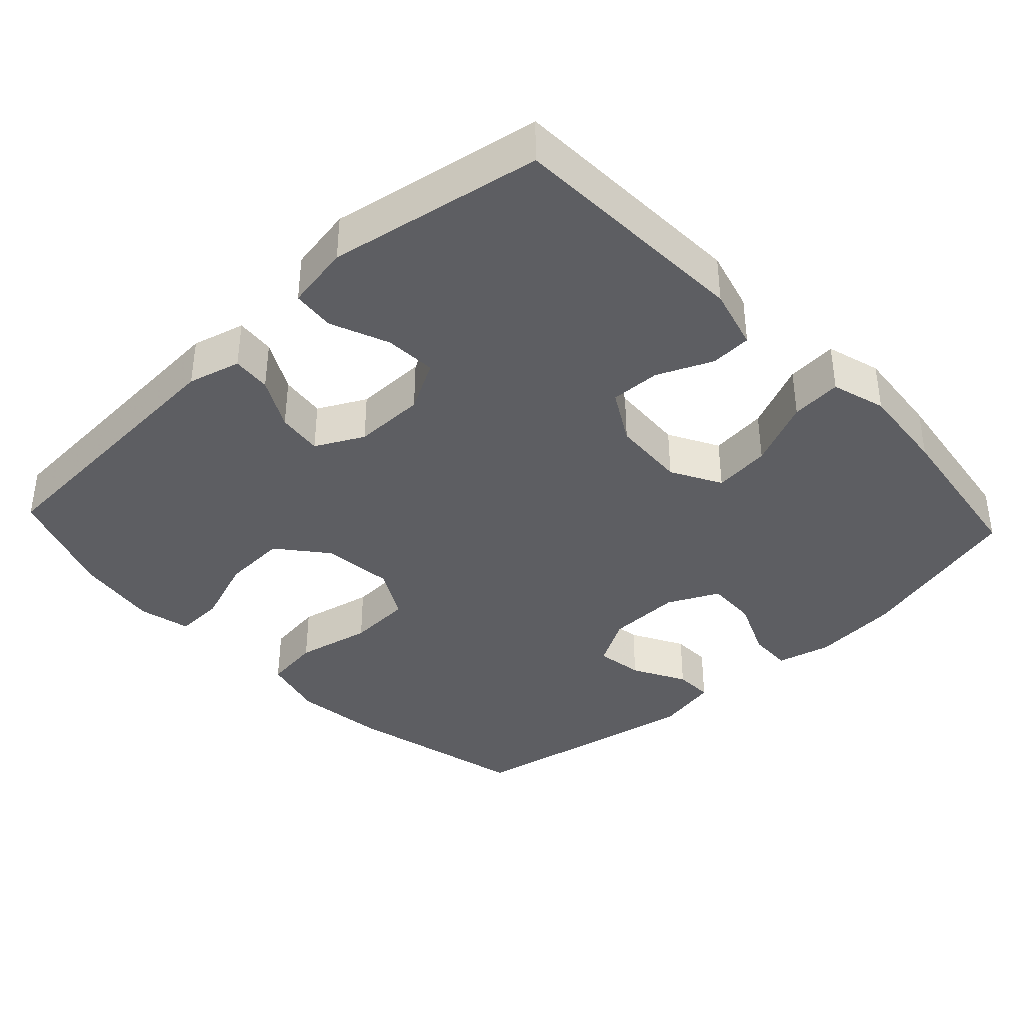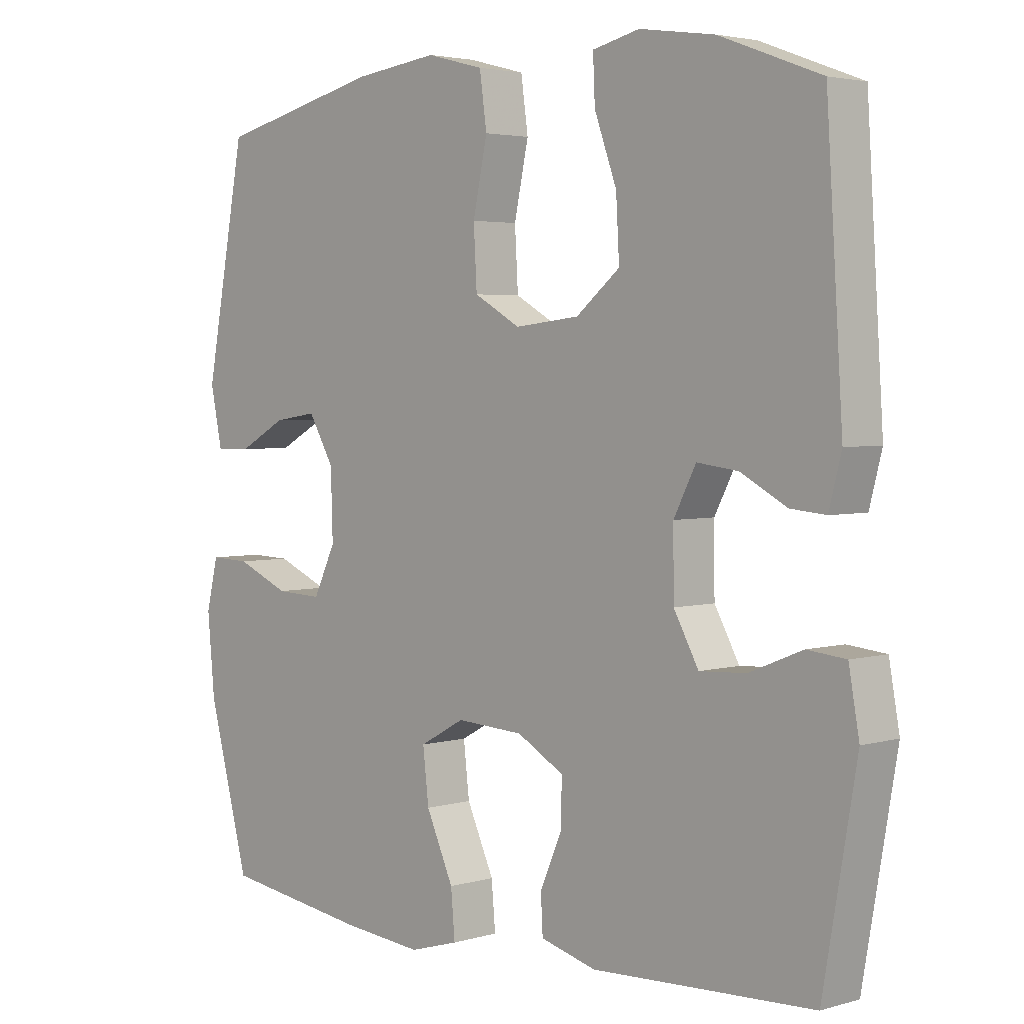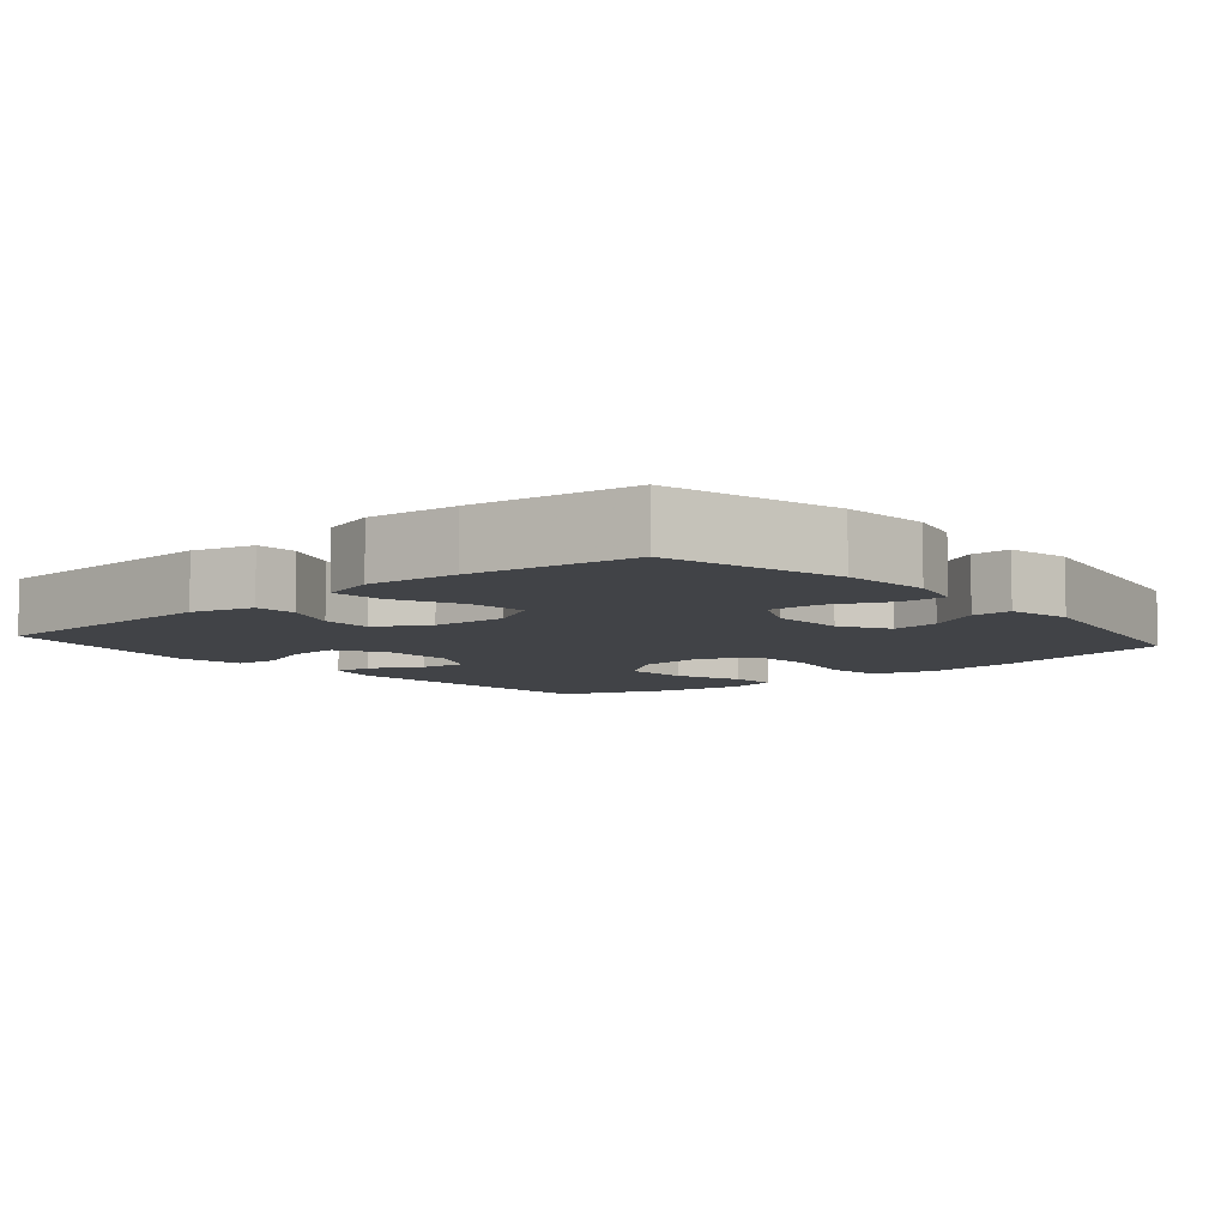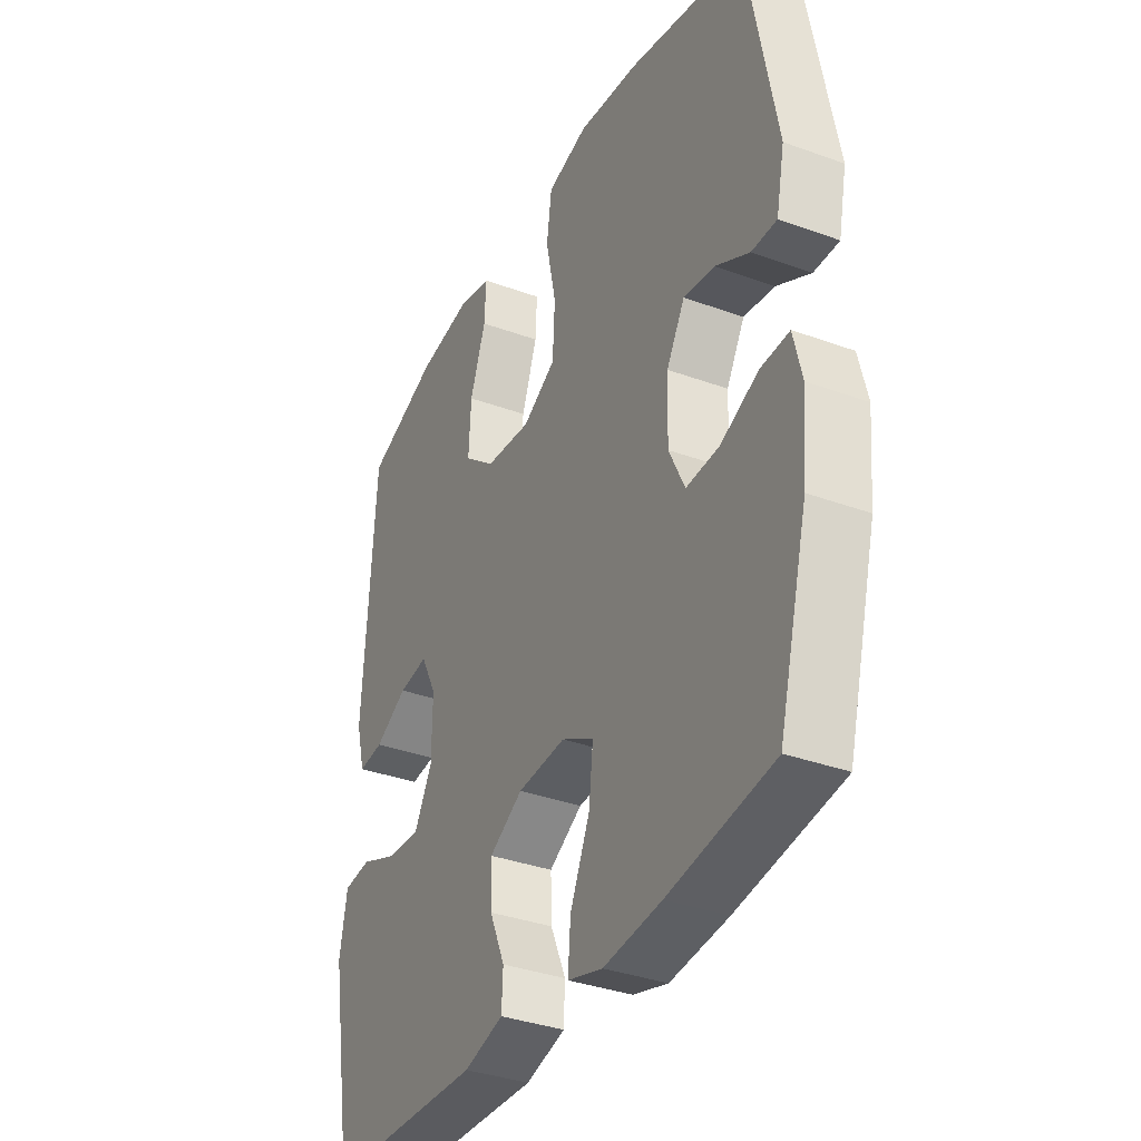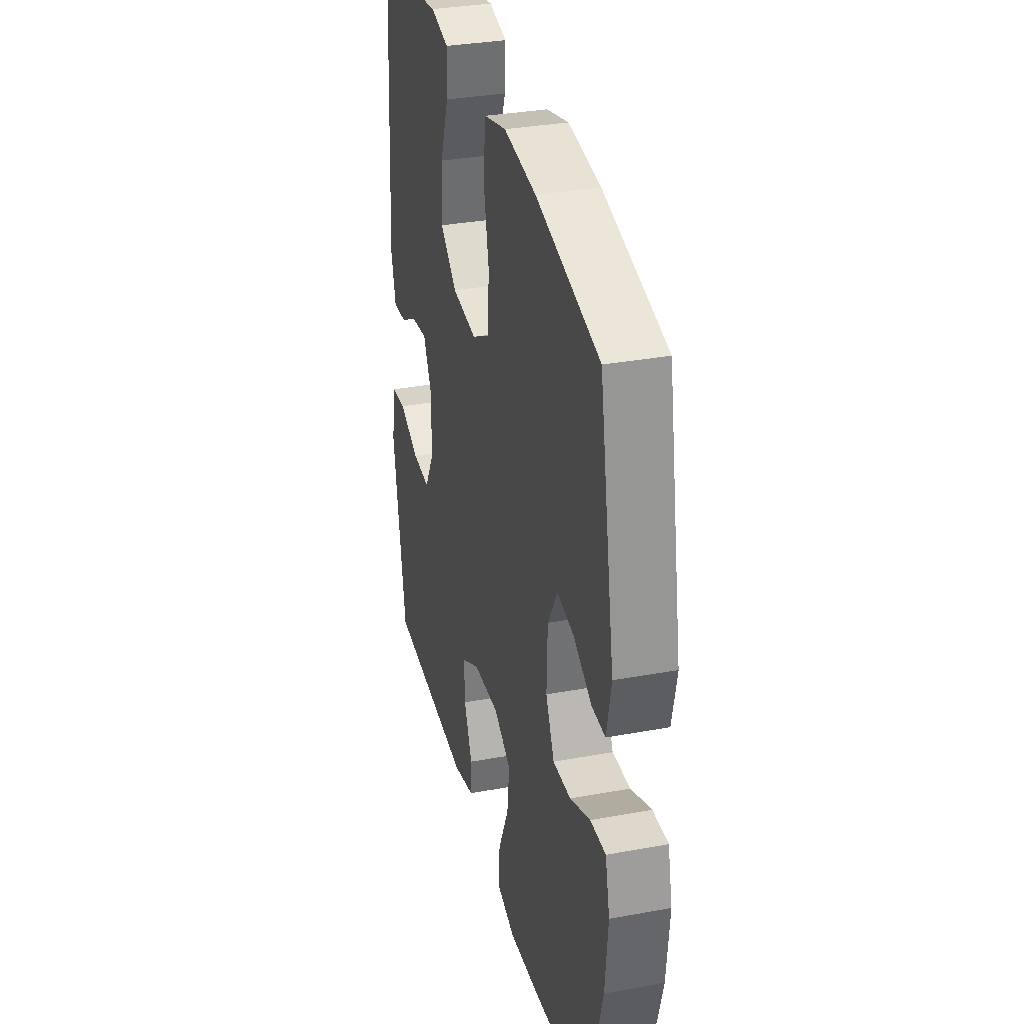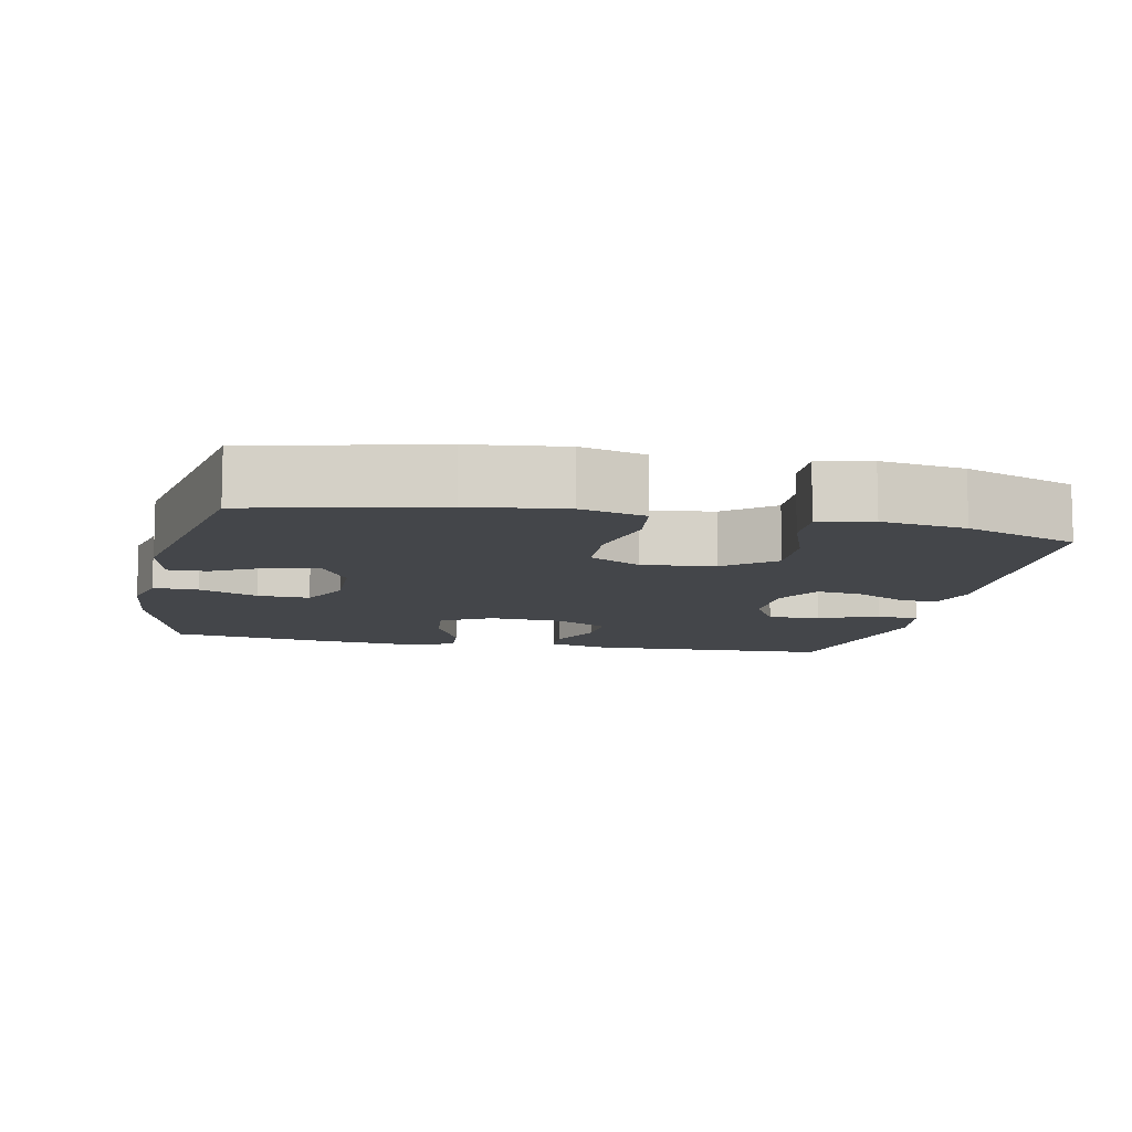
<metadata>
{"format":"obj","ext":"obj","renderer":"f3d","projection":"perspective","resolution":1024,"background":"white","views":[{"elev":-38.3,"azim":133.0,"up":"+Y"},{"elev":3.4,"azim":45.7,"up":"+Z"},{"elev":-7.2,"azim":-139.4,"up":"+Y"},{"elev":-35.4,"azim":-115.8,"up":"+Z"},{"elev":33.2,"azim":-104.2,"up":"+Z"},{"elev":-9.8,"azim":-12.0,"up":"+Y"}]}
</metadata>
<code>
v 0.5 0.07 0.5
v 0.525 0.07 0.109
v 0.506 0.07 0.036
v 0.452 0.07 0.041
v 0.382 0.07 0.079
v 0.319 0.07 0.087
v 0.285 0.07 0.021
v 0.286 0.07 -0.078
v 0.324 0.07 -0.147
v 0.395 0.07 -0.143
v 0.476 0.07 -0.11
v 0.535 0.07 -0.116
v 0.551 0.07 -0.206
v 0.5 0.07 -0.5
v 0.162 0.07 -0.514
v 0.077 0.07 -0.491
v 0.074 0.07 -0.434
v 0.107 0.07 -0.358
v 0.109 0.07 -0.289
v 0.037 0.07 -0.248
v -0.066 0.07 -0.242
v -0.135 0.07 -0.28
v -0.126 0.07 -0.359
v -0.084 0.07 -0.452
v -0.078 0.07 -0.522
v -0.153 0.07 -0.544
v -0.277 0.07 -0.532
v -0.5 0.07 -0.5
v -0.563 0.07 -0.263
v -0.574 0.07 -0.143
v -0.556 0.07 -0.068
v -0.495 0.07 -0.07
v -0.414 0.07 -0.105
v -0.343 0.07 -0.108
v -0.309 0.07 -0.037
v -0.312 0.07 0.065
v -0.351 0.07 0.132
v -0.417 0.07 0.122
v -0.49 0.07 0.082
v -0.544 0.07 0.081
v -0.562 0.07 0.168
v -0.5 0.07 0.5
v -0.248 0.07 0.56
v -0.119 0.07 0.576
v -0.031 0.07 0.553
v -0.02 0.07 0.474
v -0.042 0.07 0.37
v -0.037 0.07 0.281
v 0.034 0.07 0.241
v 0.133 0.07 0.252
v 0.2 0.07 0.307
v 0.195 0.07 0.396
v 0.161 0.07 0.49
v 0.158 0.07 0.558
v 0.23 0.07 0.575
v 0.345 0.07 0.558
v 0.5 0 0.5
v 0.525 0 0.109
v 0.506 0 0.036
v 0.452 0 0.041
v 0.382 0 0.079
v 0.319 0 0.087
v 0.285 0 0.021
v 0.286 0 -0.078
v 0.324 0 -0.147
v 0.395 0 -0.143
v 0.476 0 -0.11
v 0.535 0 -0.116
v 0.551 0 -0.206
v 0.5 0 -0.5
v 0.162 0 -0.514
v 0.077 0 -0.491
v 0.074 0 -0.434
v 0.107 0 -0.358
v 0.109 0 -0.289
v 0.037 0 -0.248
v -0.066 0 -0.242
v -0.135 0 -0.28
v -0.126 0 -0.359
v -0.084 0 -0.452
v -0.078 0 -0.522
v -0.153 0 -0.544
v -0.277 0 -0.532
v -0.5 0 -0.5
v -0.563 0 -0.263
v -0.574 0 -0.143
v -0.556 0 -0.068
v -0.495 0 -0.07
v -0.414 0 -0.105
v -0.343 0 -0.108
v -0.309 0 -0.037
v -0.312 0 0.065
v -0.351 0 0.132
v -0.417 0 0.122
v -0.49 0 0.082
v -0.544 0 0.081
v -0.562 0 0.168
v -0.5 0 0.5
v -0.248 0 0.56
v -0.119 0 0.576
v -0.031 0 0.553
v -0.02 0 0.474
v -0.042 0 0.37
v -0.037 0 0.281
v 0.034 0 0.241
v 0.133 0 0.252
v 0.2 0 0.307
v 0.195 0 0.396
v 0.161 0 0.49
v 0.158 0 0.558
v 0.23 0 0.575
v 0.345 0 0.558
f 52 53 54 55
f 51 52 55 56
f 44 45 46 47
f 44 47 48
f 43 44 48
f 42 43 48
f 41 42 48 49
f 38 39 40 41
f 37 38 41 49
f 30 31 32 33
f 30 33 34
f 29 30 34
f 28 29 34
f 27 28 34 35
f 23 24 25 26
f 22 23 26 27
f 15 16 17 18
f 15 18 19
f 14 15 19
f 13 14 19 20
f 10 11 12 13
f 9 10 13 20
f 2 3 4 5
f 2 5 6
f 51 56 1 2
f 50 51 2 6
f 36 37 49 50
f 36 50 6 7
f 22 27 35 36
f 21 22 36 7
f 8 9 20 21
f 7 8 21
f 111 110 109 108
f 112 111 108 107
f 103 102 101 100
f 104 103 100
f 104 100 99
f 104 99 98
f 105 104 98 97
f 97 96 95 94
f 105 97 94 93
f 89 88 87 86
f 90 89 86
f 90 86 85
f 90 85 84
f 91 90 84 83
f 82 81 80 79
f 83 82 79 78
f 74 73 72 71
f 75 74 71
f 75 71 70
f 76 75 70 69
f 69 68 67 66
f 76 69 66 65
f 61 60 59 58
f 62 61 58
f 58 57 112 107
f 62 58 107 106
f 106 105 93 92
f 63 62 106 92
f 92 91 83 78
f 63 92 78 77
f 77 76 65 64
f 77 64 63
f 1 57 58 2
f 2 58 59 3
f 3 59 60 4
f 4 60 61 5
f 5 61 62 6
f 6 62 63 7
f 7 63 64 8
f 8 64 65 9
f 9 65 66 10
f 10 66 67 11
f 11 67 68 12
f 12 68 69 13
f 13 69 70 14
f 14 70 71 15
f 15 71 72 16
f 16 72 73 17
f 17 73 74 18
f 18 74 75 19
f 19 75 76 20
f 20 76 77 21
f 21 77 78 22
f 22 78 79 23
f 23 79 80 24
f 24 80 81 25
f 25 81 82 26
f 26 82 83 27
f 27 83 84 28
f 28 84 85 29
f 29 85 86 30
f 30 86 87 31
f 31 87 88 32
f 32 88 89 33
f 33 89 90 34
f 34 90 91 35
f 35 91 92 36
f 36 92 93 37
f 37 93 94 38
f 38 94 95 39
f 39 95 96 40
f 40 96 97 41
f 41 97 98 42
f 42 98 99 43
f 43 99 100 44
f 44 100 101 45
f 45 101 102 46
f 46 102 103 47
f 47 103 104 48
f 48 104 105 49
f 49 105 106 50
f 50 106 107 51
f 51 107 108 52
f 52 108 109 53
f 53 109 110 54
f 54 110 111 55
f 55 111 112 56
f 56 112 57 1

</code>
